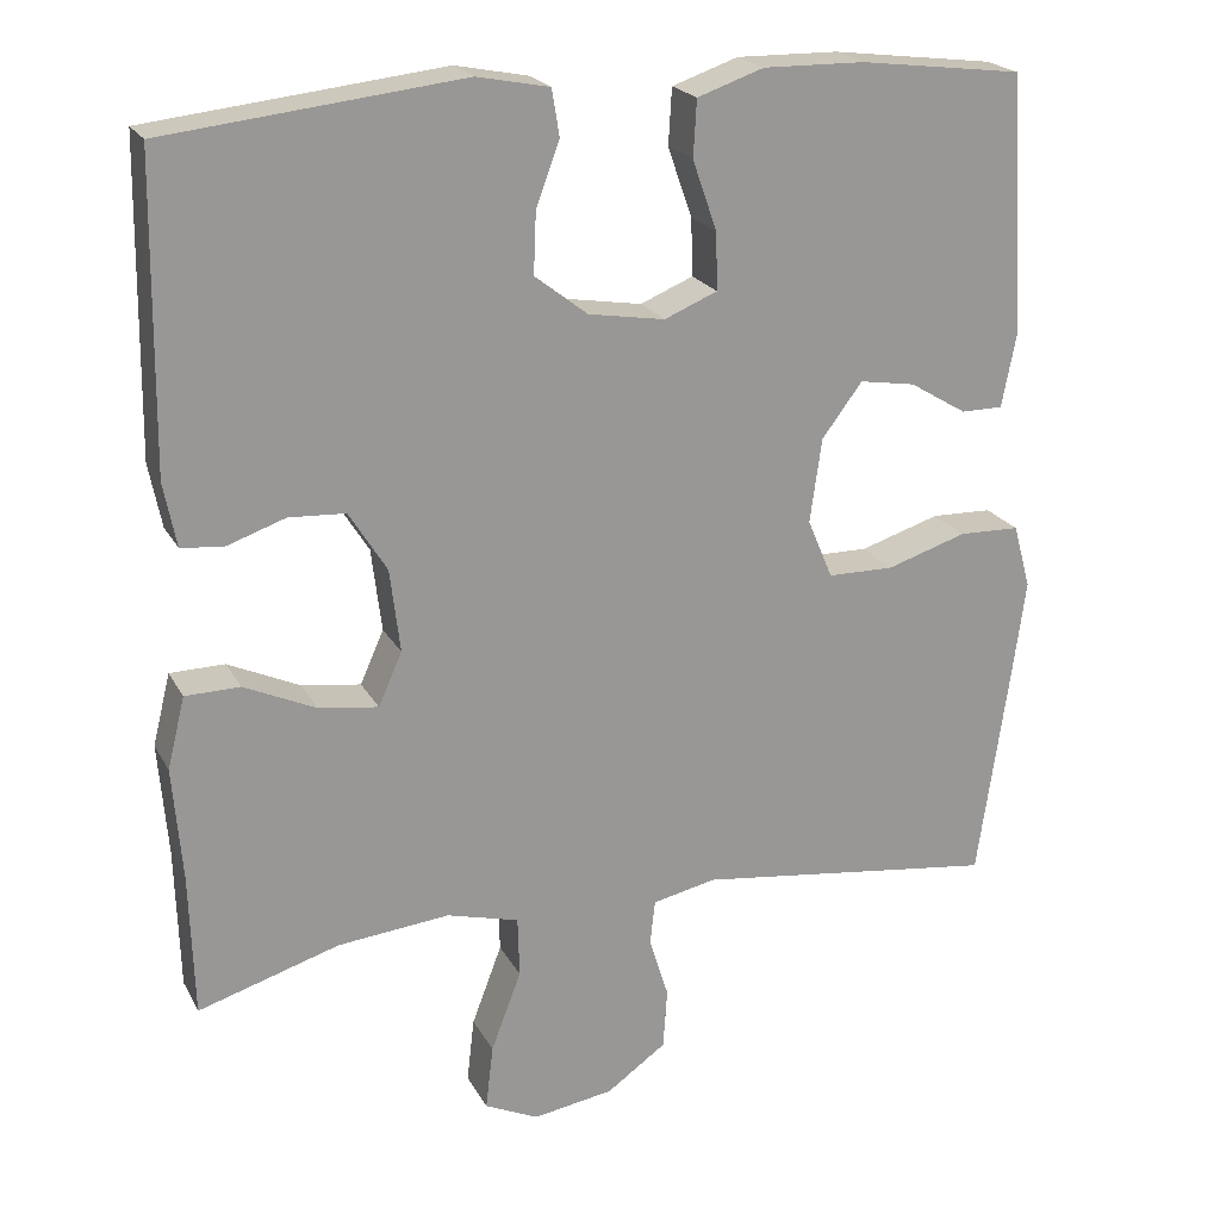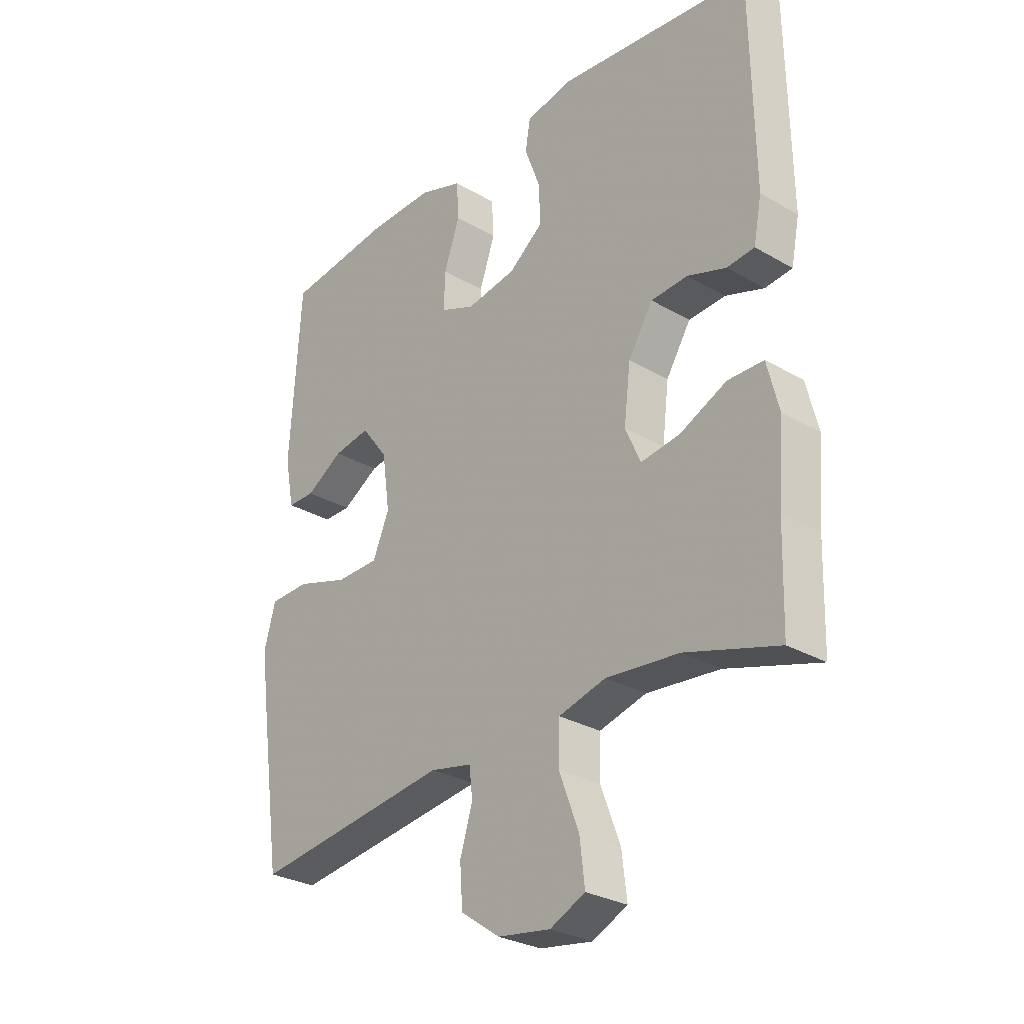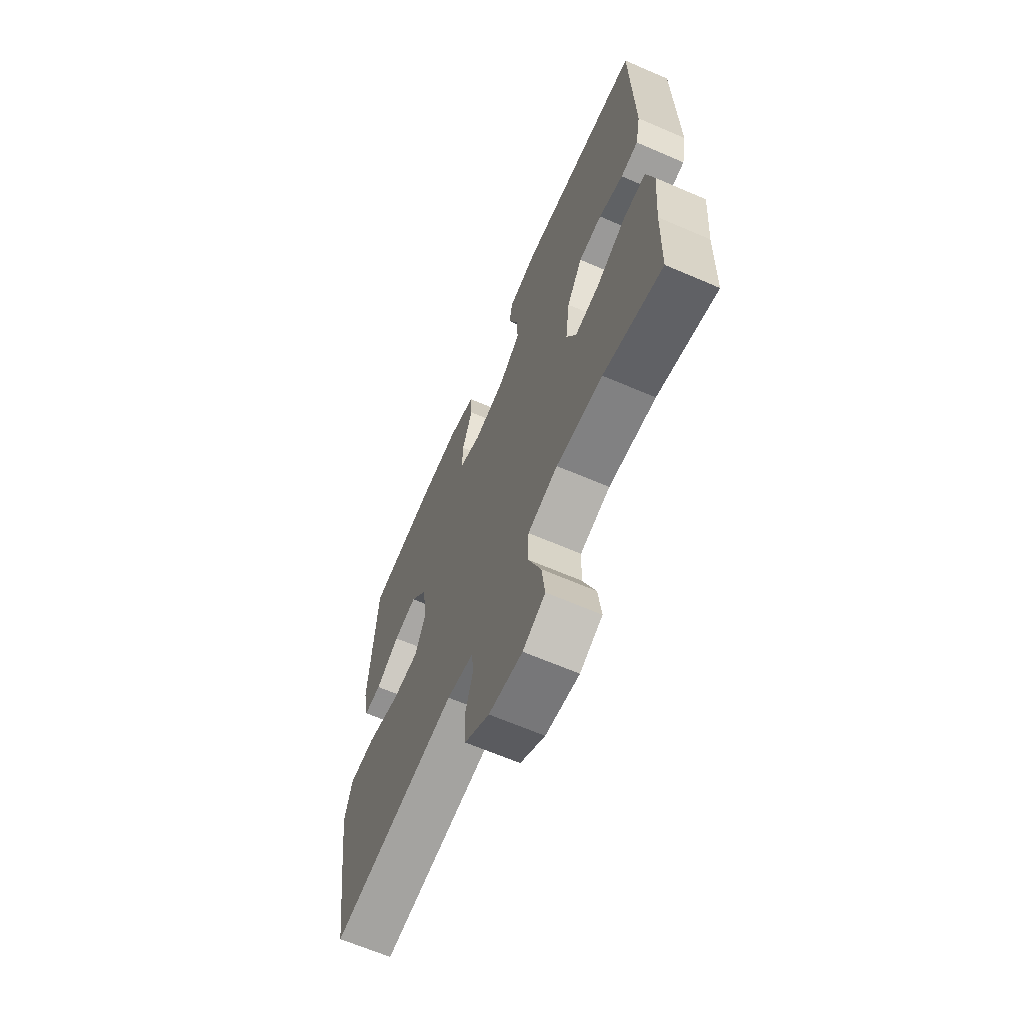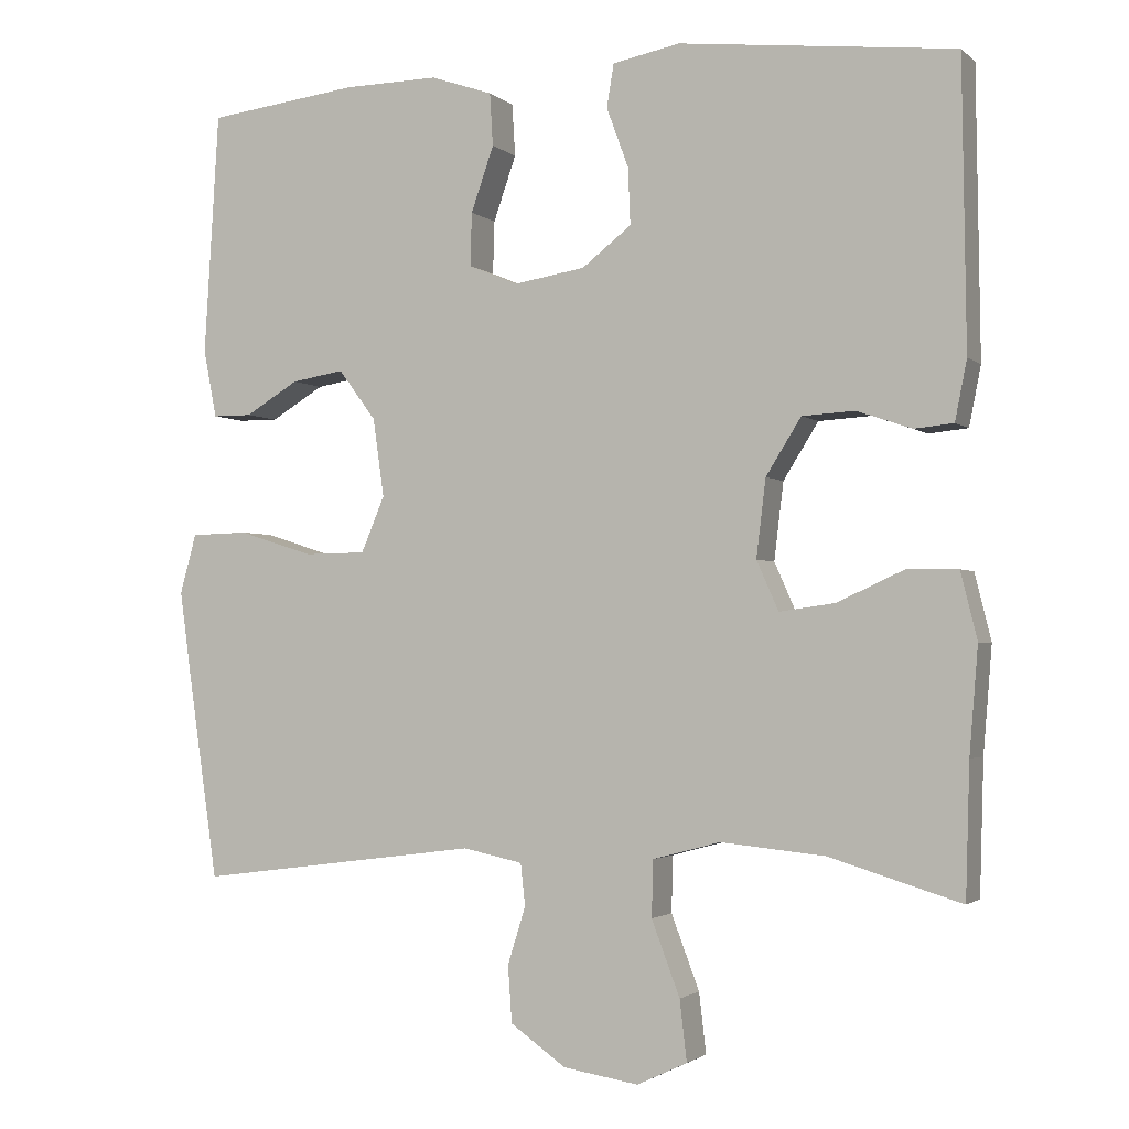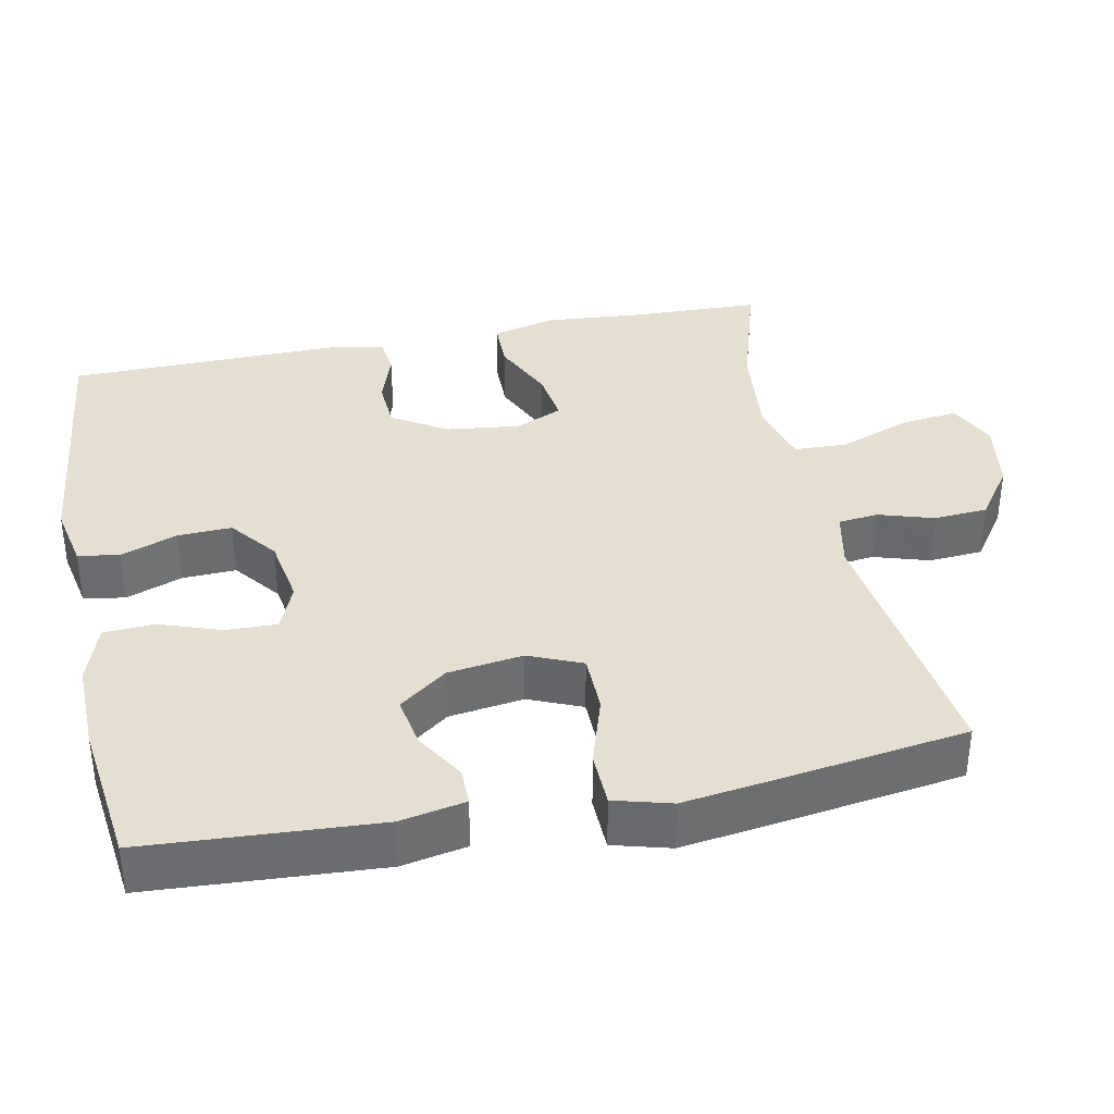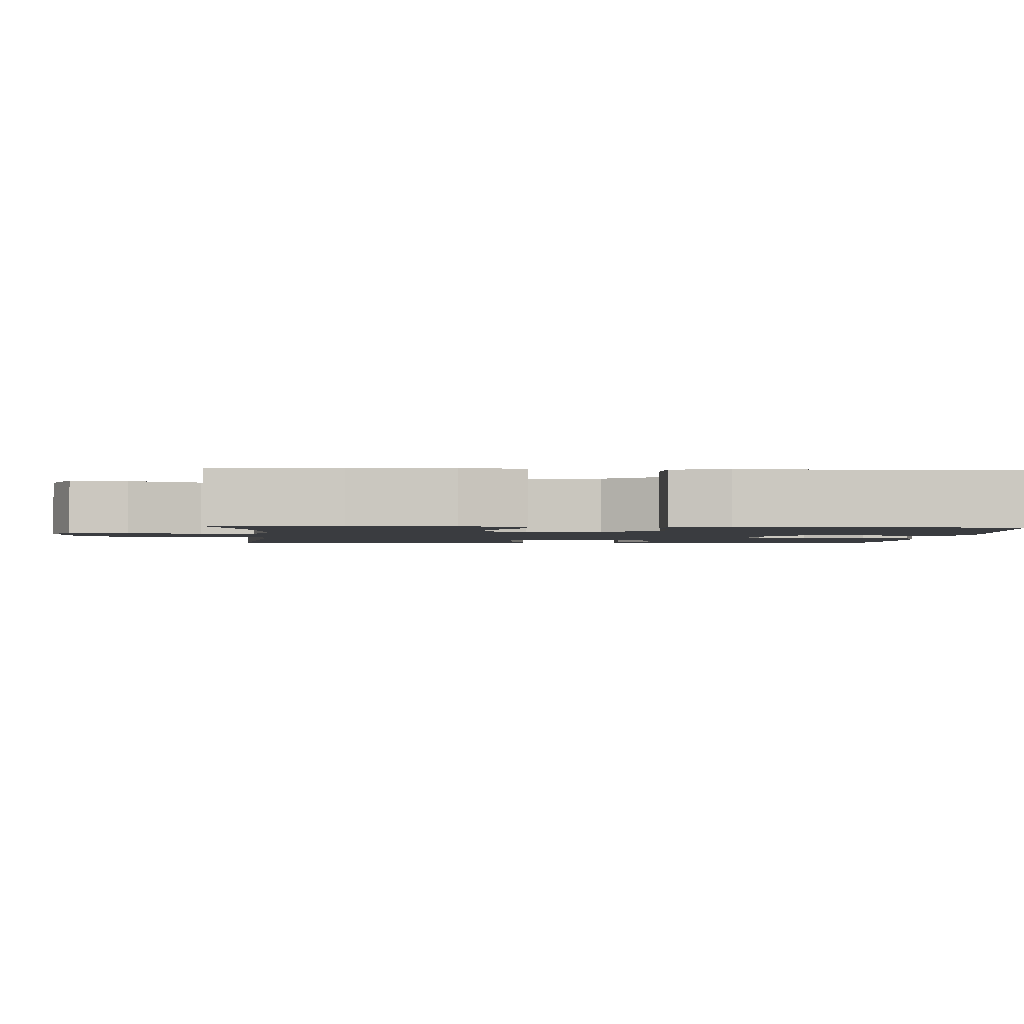
<metadata>
{"format":"obj","ext":"obj","renderer":"f3d","projection":"perspective","resolution":1024,"background":"white","views":[{"elev":21.4,"azim":-21.6,"up":"+Z"},{"elev":-28.9,"azim":-130.9,"up":"+Z"},{"elev":-65.8,"azim":-113.4,"up":"+Z"},{"elev":-2.1,"azim":-157.4,"up":"+Z"},{"elev":36.7,"azim":78.5,"up":"+Y"},{"elev":-1.9,"azim":-93.7,"up":"+Y"}]}
</metadata>
<code>
v -0.5 0.07 -0.5
v -0.505 0.07 -0.331
v -0.516 0.07 -0.196
v -0.495 0.07 -0.111
v -0.43 0.07 -0.11
v -0.345 0.07 -0.149
v -0.274 0.07 -0.159
v -0.246 0.07 -0.096
v -0.258 0.07 0.003
v -0.303 0.07 0.075
v -0.37 0.07 0.079
v -0.44 0.07 0.055
v -0.49 0.07 0.06
v -0.505 0.07 0.136
v -0.5 0.07 0.5
v -0.148 0.07 0.539
v -0.062 0.07 0.522
v -0.053 0.07 0.467
v -0.081 0.07 0.391
v -0.084 0.07 0.319
v -0.021 0.07 0.27
v 0.07 0.07 0.255
v 0.133 0.07 0.281
v 0.131 0.07 0.349
v 0.102 0.07 0.432
v 0.106 0.07 0.499
v 0.185 0.07 0.526
v 0.306 0.07 0.524
v 0.5 0.07 0.5
v 0.519 0.07 0.191
v 0.502 0.07 0.104
v 0.452 0.07 0.104
v 0.384 0.07 0.145
v 0.317 0.07 0.156
v 0.269 0.07 0.092
v 0.255 0.07 -0.008
v 0.285 0.07 -0.079
v 0.364 0.07 -0.08
v 0.459 0.07 -0.05
v 0.532 0.07 -0.052
v 0.553 0.07 -0.128
v 0.537 0.07 -0.245
v 0.5 0.07 -0.5
v 0.139 0.07 -0.453
v 0.063 0.07 -0.469
v 0.057 0.07 -0.522
v 0.08 0.07 -0.596
v 0.075 0.07 -0.668
v 0.004 0.07 -0.718
v -0.092 0.07 -0.733
v -0.156 0.07 -0.703
v -0.147 0.07 -0.626
v -0.111 0.07 -0.531
v -0.113 0.07 -0.459
v -0.199 0.07 -0.436
v -0.332 0.07 -0.449
v -0.5 0 -0.5
v -0.505 0 -0.331
v -0.516 0 -0.196
v -0.495 0 -0.111
v -0.43 0 -0.11
v -0.345 0 -0.149
v -0.274 0 -0.159
v -0.246 0 -0.096
v -0.258 0 0.003
v -0.303 0 0.075
v -0.37 0 0.079
v -0.44 0 0.055
v -0.49 0 0.06
v -0.505 0 0.136
v -0.5 0 0.5
v -0.148 0 0.539
v -0.062 0 0.522
v -0.053 0 0.467
v -0.081 0 0.391
v -0.084 0 0.319
v -0.021 0 0.27
v 0.07 0 0.255
v 0.133 0 0.281
v 0.131 0 0.349
v 0.102 0 0.432
v 0.106 0 0.499
v 0.185 0 0.526
v 0.306 0 0.524
v 0.5 0 0.5
v 0.519 0 0.191
v 0.502 0 0.104
v 0.452 0 0.104
v 0.384 0 0.145
v 0.317 0 0.156
v 0.269 0 0.092
v 0.255 0 -0.008
v 0.285 0 -0.079
v 0.364 0 -0.08
v 0.459 0 -0.05
v 0.532 0 -0.052
v 0.553 0 -0.128
v 0.537 0 -0.245
v 0.5 0 -0.5
v 0.139 0 -0.453
v 0.063 0 -0.469
v 0.057 0 -0.522
v 0.08 0 -0.596
v 0.075 0 -0.668
v 0.004 0 -0.718
v -0.092 0 -0.733
v -0.156 0 -0.703
v -0.147 0 -0.626
v -0.111 0 -0.531
v -0.113 0 -0.459
v -0.199 0 -0.436
v -0.332 0 -0.449
f 50 51 52 53
f 50 53 54
f 49 50 54
f 46 47 48 49
f 45 46 49 54
f 44 45 54 55
f 42 43 44
f 41 42 44 55
f 38 39 40 41
f 37 38 41 55
f 30 31 32 33
f 30 33 34
f 29 30 34
f 28 29 34 35
f 24 25 26 27
f 23 24 27 28
f 16 17 18 19
f 16 19 20
f 15 16 20
f 14 15 20 21
f 11 12 13 14
f 10 11 14 21
f 3 4 5 6
f 2 3 6 7
f 56 1 2 7
f 36 37 55 56
f 36 56 7 8
f 23 28 35 36
f 22 23 36 8
f 9 10 21 22
f 8 9 22
f 109 108 107 106
f 110 109 106
f 110 106 105
f 105 104 103 102
f 110 105 102 101
f 111 110 101 100
f 100 99 98
f 111 100 98 97
f 97 96 95 94
f 111 97 94 93
f 89 88 87 86
f 90 89 86
f 90 86 85
f 91 90 85 84
f 83 82 81 80
f 84 83 80 79
f 75 74 73 72
f 76 75 72
f 76 72 71
f 77 76 71 70
f 70 69 68 67
f 77 70 67 66
f 62 61 60 59
f 63 62 59 58
f 63 58 57 112
f 112 111 93 92
f 64 63 112 92
f 92 91 84 79
f 64 92 79 78
f 78 77 66 65
f 78 65 64
f 1 57 58 2
f 2 58 59 3
f 3 59 60 4
f 4 60 61 5
f 5 61 62 6
f 6 62 63 7
f 7 63 64 8
f 8 64 65 9
f 9 65 66 10
f 10 66 67 11
f 11 67 68 12
f 12 68 69 13
f 13 69 70 14
f 14 70 71 15
f 15 71 72 16
f 16 72 73 17
f 17 73 74 18
f 18 74 75 19
f 19 75 76 20
f 20 76 77 21
f 21 77 78 22
f 22 78 79 23
f 23 79 80 24
f 24 80 81 25
f 25 81 82 26
f 26 82 83 27
f 27 83 84 28
f 28 84 85 29
f 29 85 86 30
f 30 86 87 31
f 31 87 88 32
f 32 88 89 33
f 33 89 90 34
f 34 90 91 35
f 35 91 92 36
f 36 92 93 37
f 37 93 94 38
f 38 94 95 39
f 39 95 96 40
f 40 96 97 41
f 41 97 98 42
f 42 98 99 43
f 43 99 100 44
f 44 100 101 45
f 45 101 102 46
f 46 102 103 47
f 47 103 104 48
f 48 104 105 49
f 49 105 106 50
f 50 106 107 51
f 51 107 108 52
f 52 108 109 53
f 53 109 110 54
f 54 110 111 55
f 55 111 112 56
f 56 112 57 1

</code>
